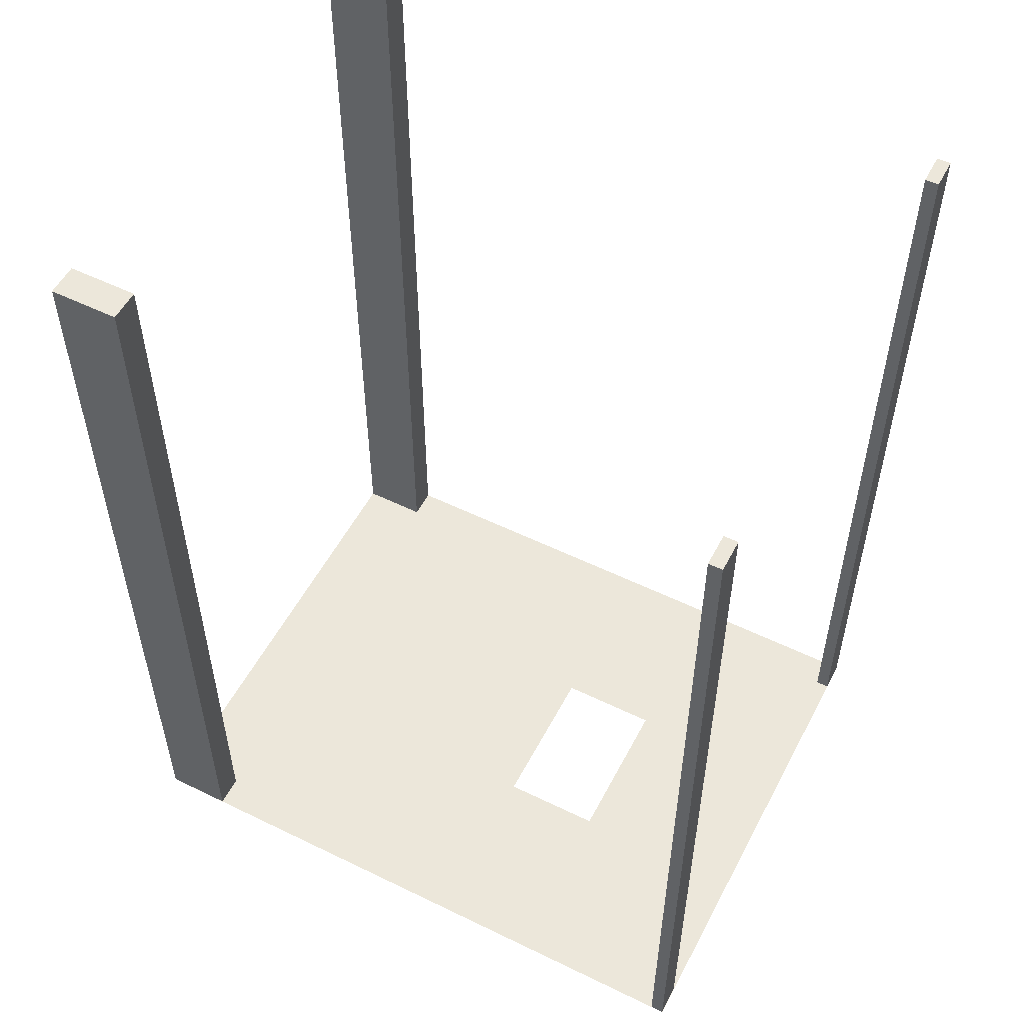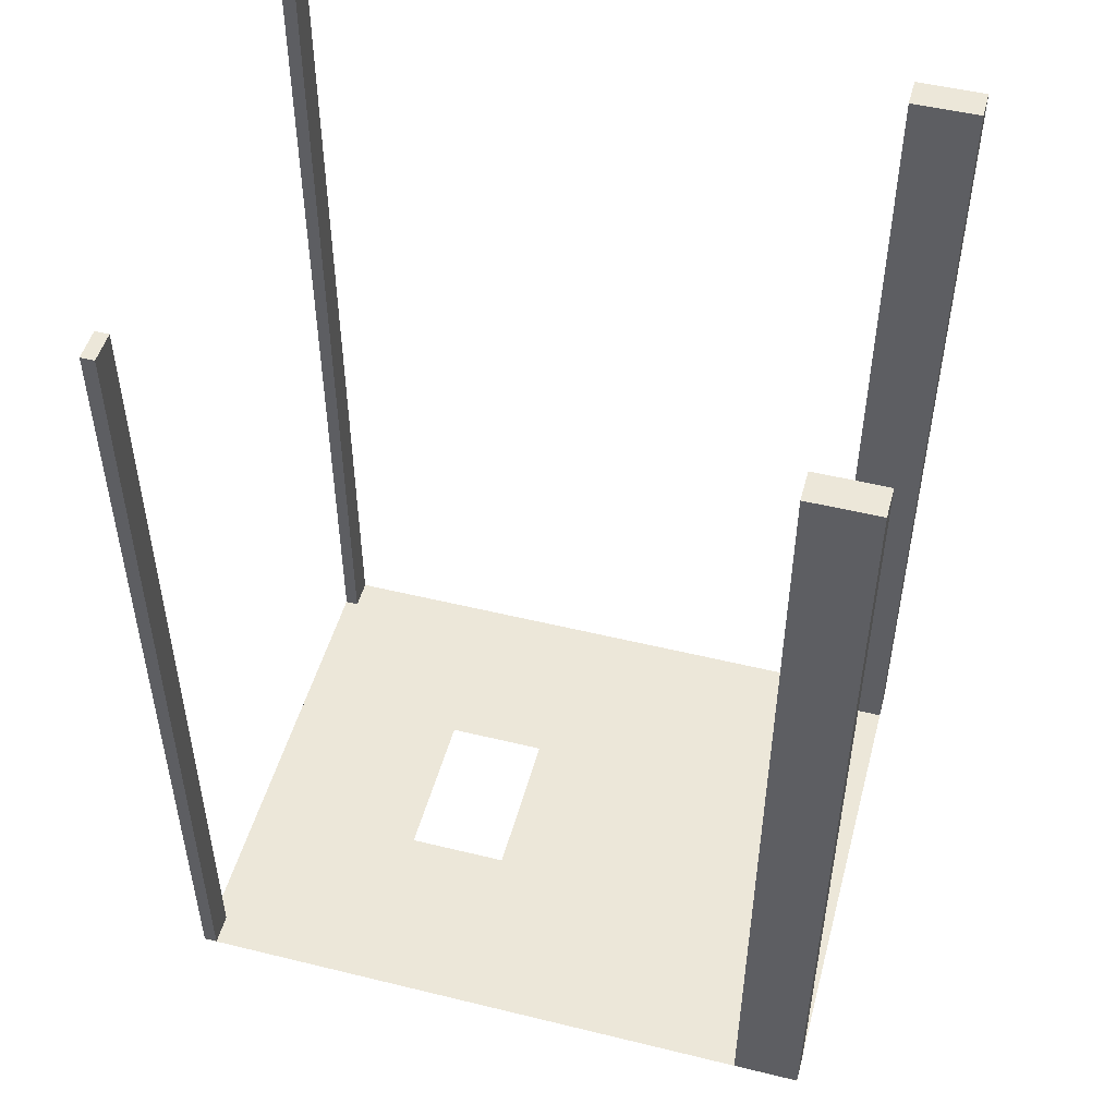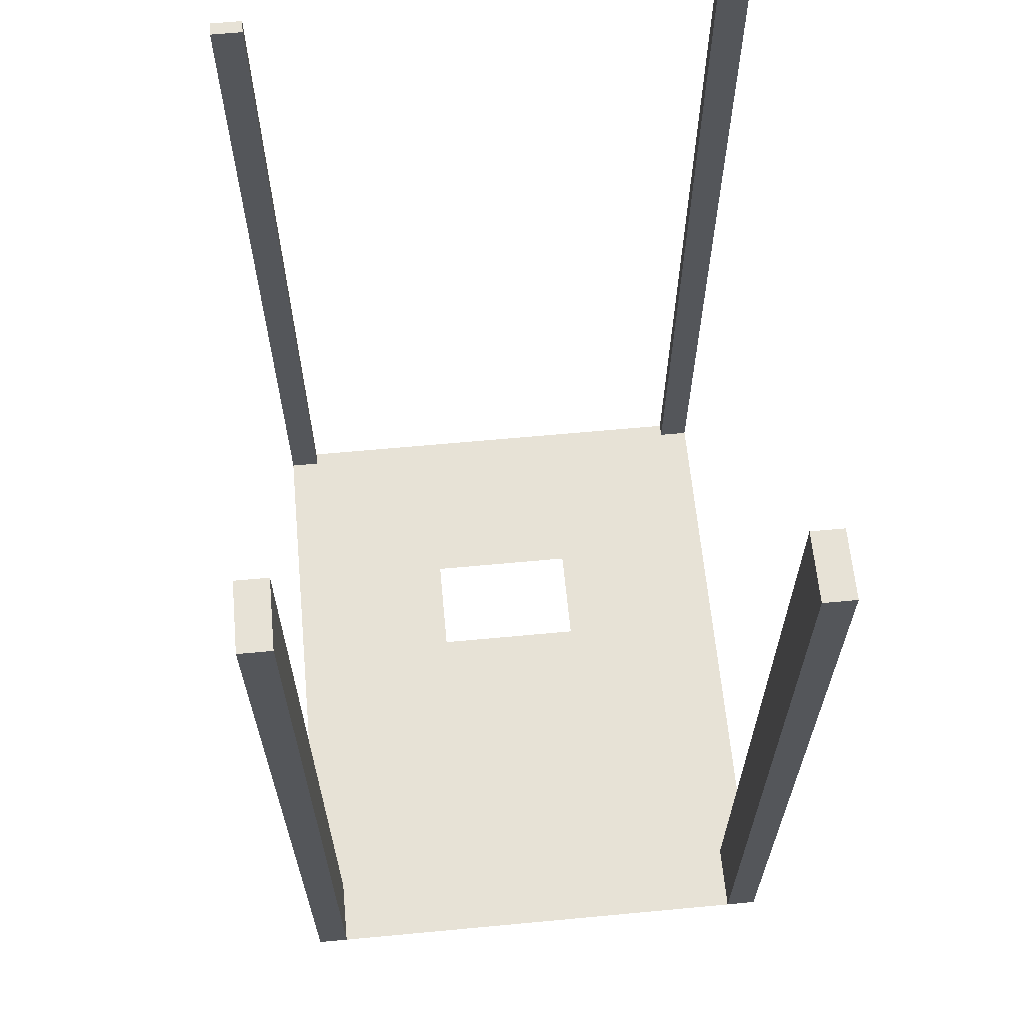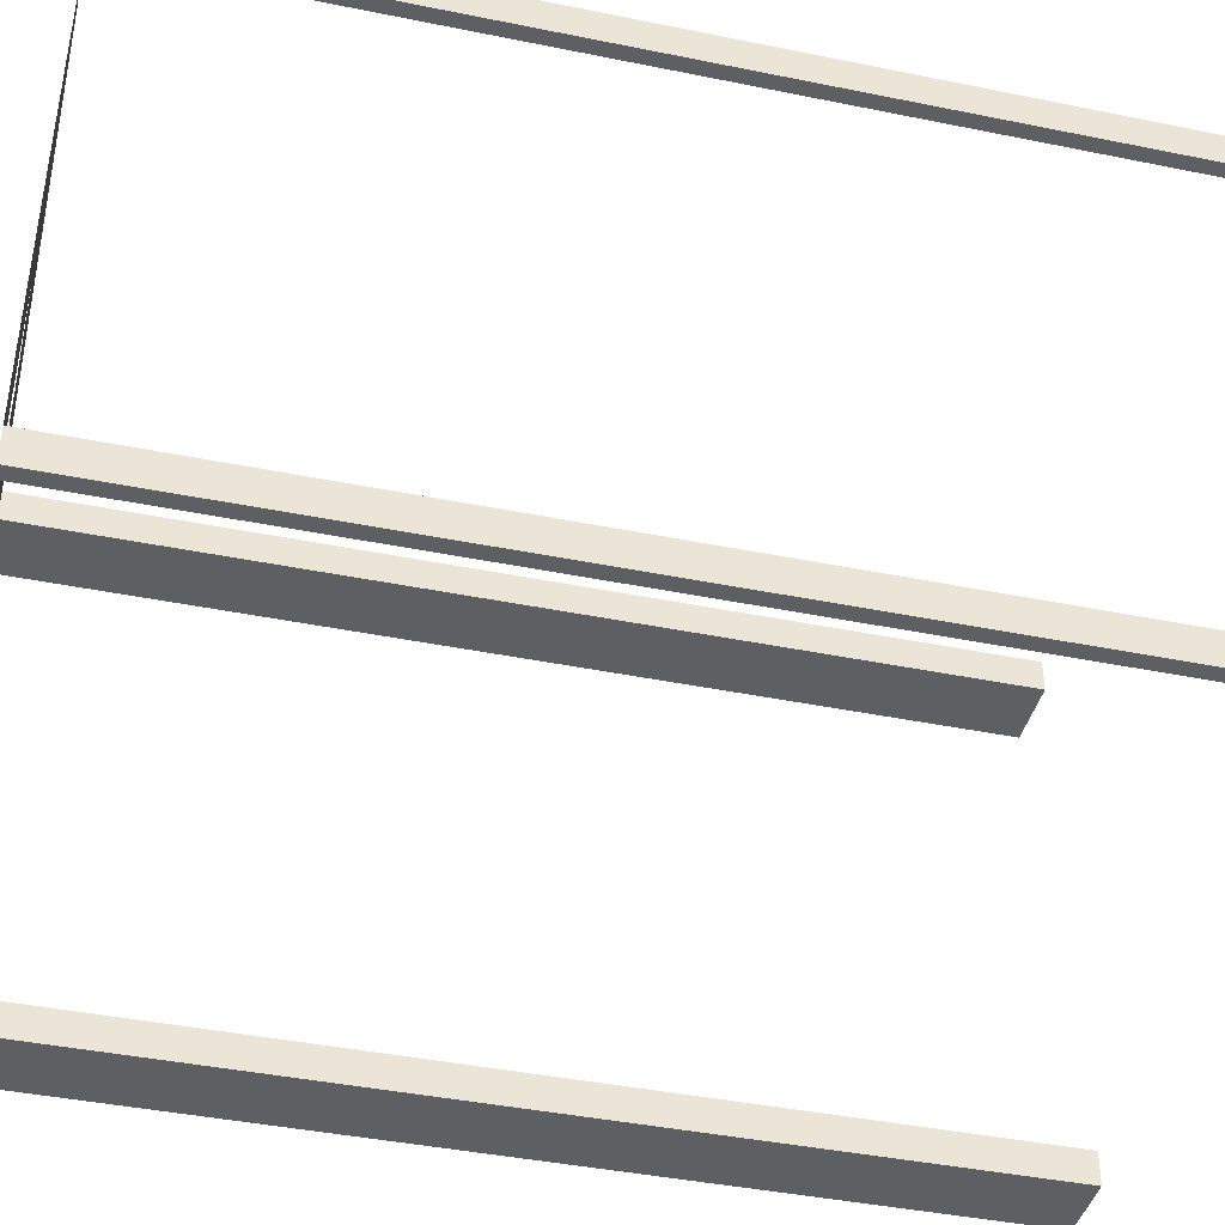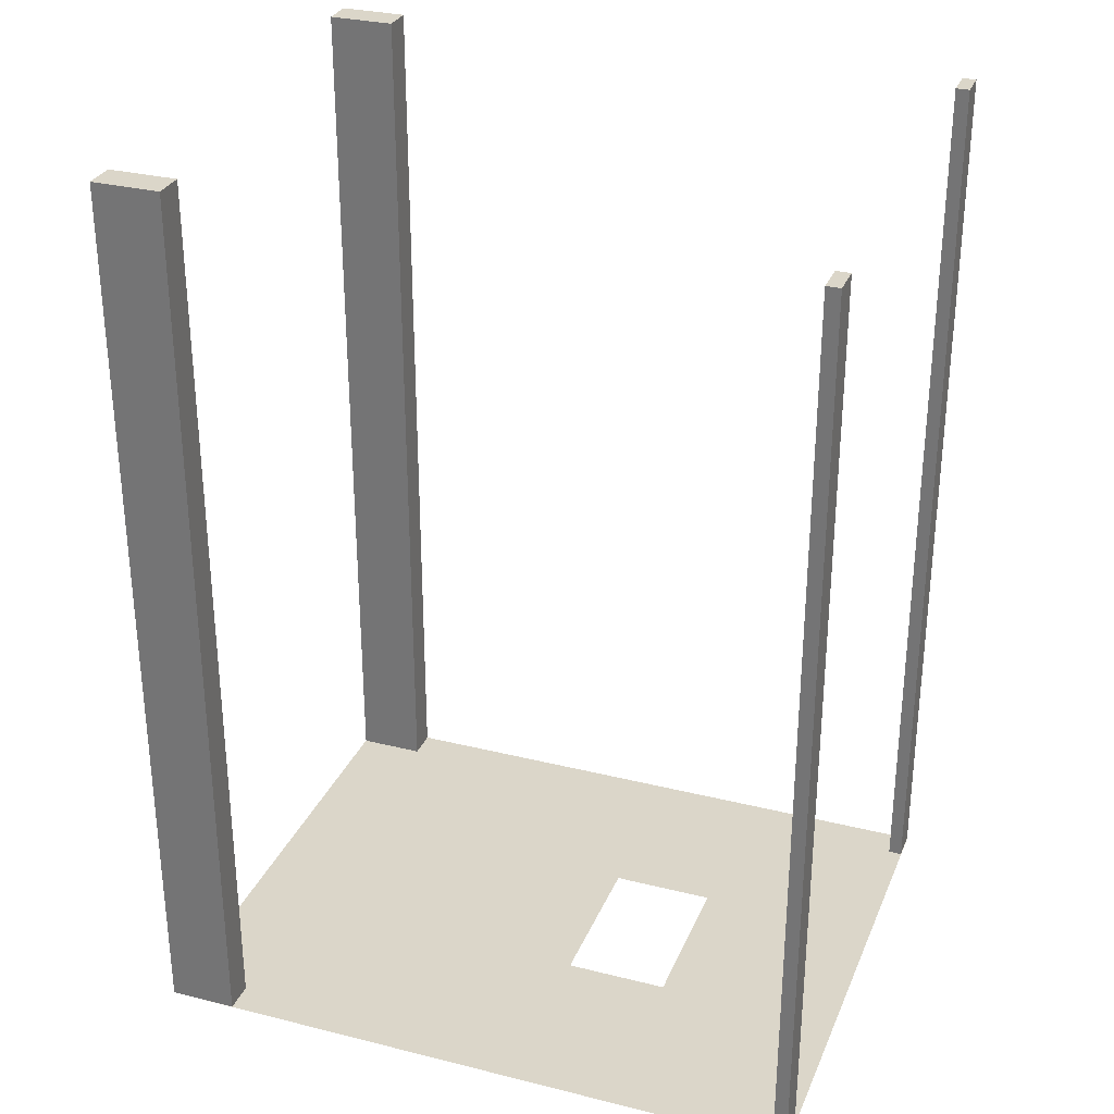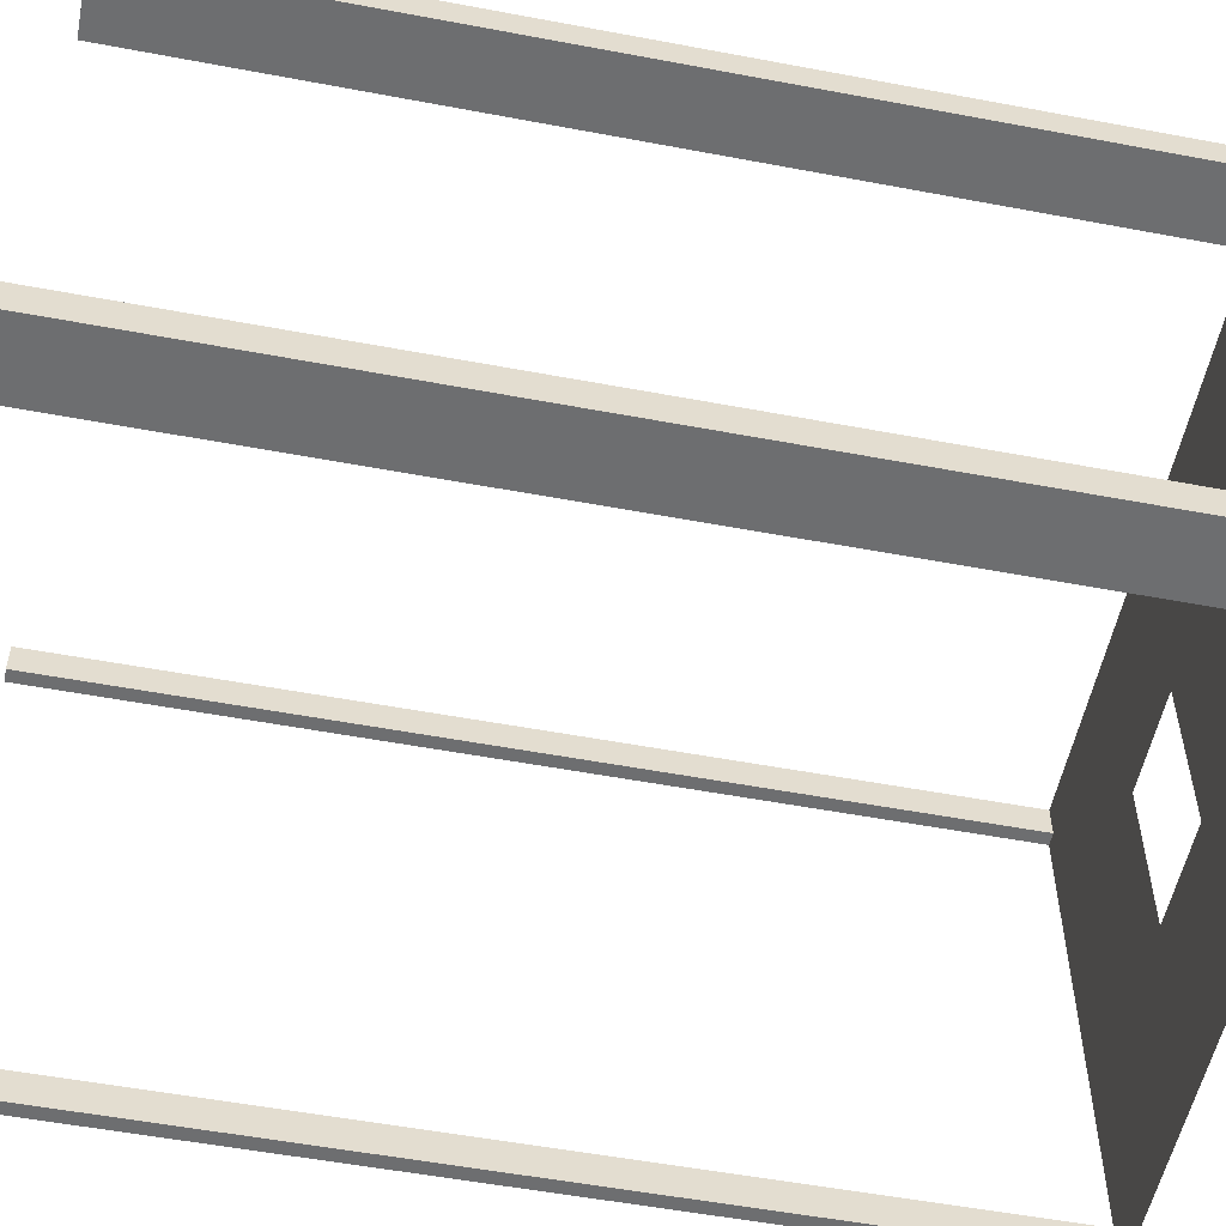
<metadata>
{"format":"obj","ext":"obj","renderer":"f3d","projection":"perspective","resolution":1024,"background":"white","views":[{"elev":54.0,"azim":-152.6,"up":"+Z"},{"elev":49.8,"azim":15.1,"up":"+Z"},{"elev":63.7,"azim":84.6,"up":"+Z"},{"elev":-41.3,"azim":-103.9,"up":"+Y"},{"elev":30.1,"azim":-160.0,"up":"+Z"},{"elev":-54.3,"azim":78.7,"up":"+Y"}]}
</metadata>
<code>
o Plane.001
v -0.635 -0.5842 0
v 0.8382 -0.5842 0
v 0.838 0.5839 2
v -0.635 0.5842 0
v 0.8382 0.5842 0
v 0.838 0.5139 2
v -0.2269 -0.1778 0
v -0.2269 0.1778 0
v 0.688 0.5839 2
v 0.00384 0.1778 0
v 0.00384 -0.1778 0
v 0.688 0.5139 2
v 0.688 -0.5839 2
v 0.688 -0.5139 2
v 0.838 -0.5839 2
v 0.838 -0.5139 2
v -0.6043 0.5839 2
v -0.6043 0.5139 2
v -0.6343 0.5839 2
v -0.6343 0.5139 2
v -0.6343 -0.5839 2
v -0.6343 -0.5139 2
v -0.6043 -0.5839 2
v -0.6043 -0.5139 2
v -0.6343 0.5835 0
v -0.6043 0.5536 0
v -0.6343 -0.5835 0
v -0.6343 -0.5139 0
v -0.6343 0.5139 0
v -0.6043 -0.5536 0
v -0.6043 0.5139 0
v -0.6043 -0.5139 0
v -0.6343 0.5839 0
v 0.688 0.5839 0
v -0.6043 0.5839 0
v 0.688 0.5139 0
v -0.6343 -0.5839 0
v -0.6043 -0.5839 0
v 0.688 -0.5839 0
v 0.688 -0.5139 0
v 0.838 0.5839 0
v 0.838 -0.5839 0
v 0.838 -0.5139 0
v 0.838 0.5139 0
f 28 7 29
f 35 10 34
f 44 11 43
f 39 7 38
f 3 44 41
f 6 36 44
f 12 34 36
f 9 41 34
f 6 9 12
f 13 40 39
f 14 43 40
f 16 42 43
f 15 39 42
f 14 15 16
f 17 31 26
f 18 29 31
f 20 33 25
f 19 35 33
f 18 19 20
f 21 28 27
f 22 32 28
f 24 38 30
f 23 37 38
f 22 23 24
f 25 4 1
f 1 27 28
f 32 30 7
f 25 1 28
f 28 32 7
f 7 8 26
f 7 26 31
f 29 25 28
f 7 31 29
f 34 41 5
f 4 25 33
f 35 26 8
f 4 33 35
f 34 5 4
f 10 36 34
f 35 8 10
f 34 4 35
f 43 42 2
f 2 5 41
f 44 36 10
f 2 41 44
f 11 40 43
f 43 2 44
f 44 10 11
f 1 2 42
f 39 40 11
f 1 42 39
f 37 27 1
f 7 30 38
f 38 37 1
f 39 11 7
f 38 1 39
f 3 6 44
f 6 12 36
f 12 9 34
f 9 3 41
f 6 3 9
f 13 14 40
f 14 16 43
f 16 15 42
f 15 13 39
f 14 13 15
f 26 35 17
f 17 18 31
f 18 20 29
f 25 29 20
f 20 19 33
f 19 17 35
f 18 17 19
f 27 37 21
f 21 22 28
f 22 24 32
f 30 32 24
f 24 23 38
f 23 21 37
f 22 21 23

</code>
